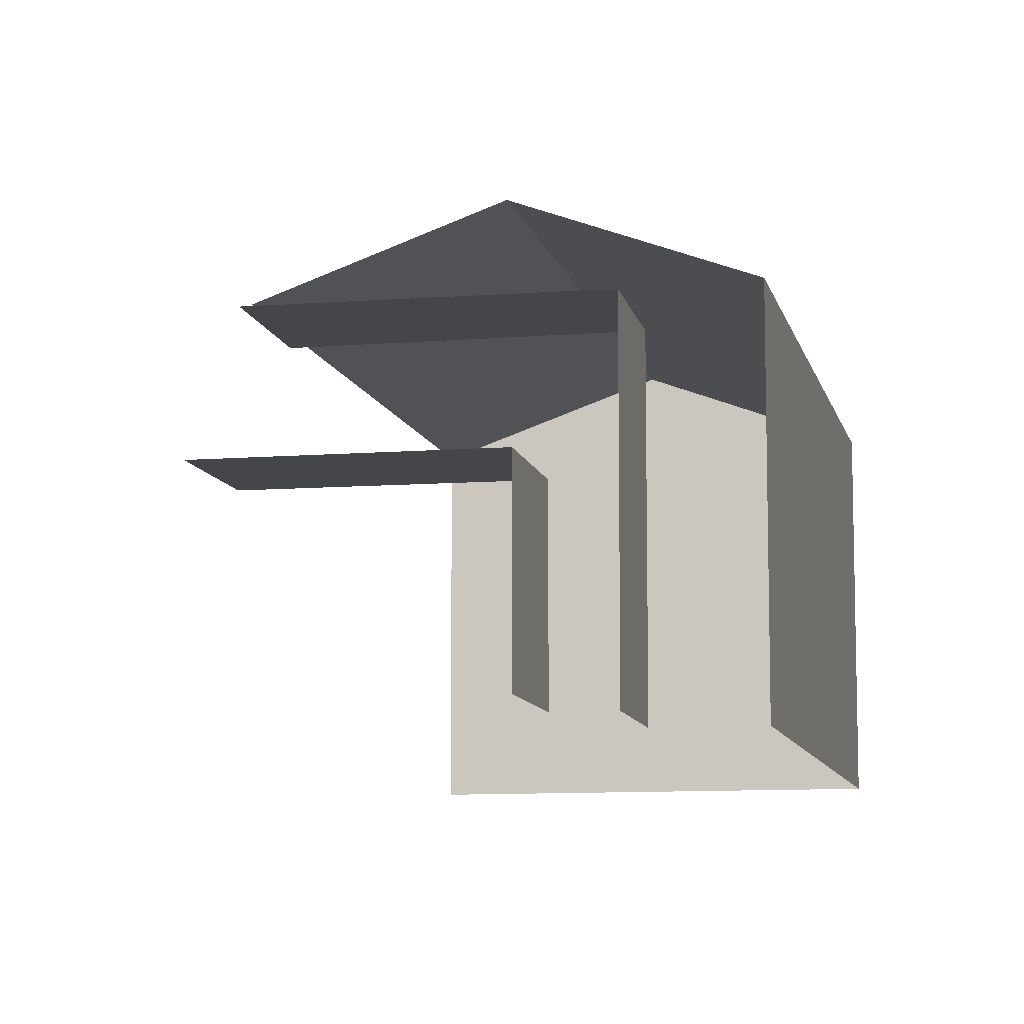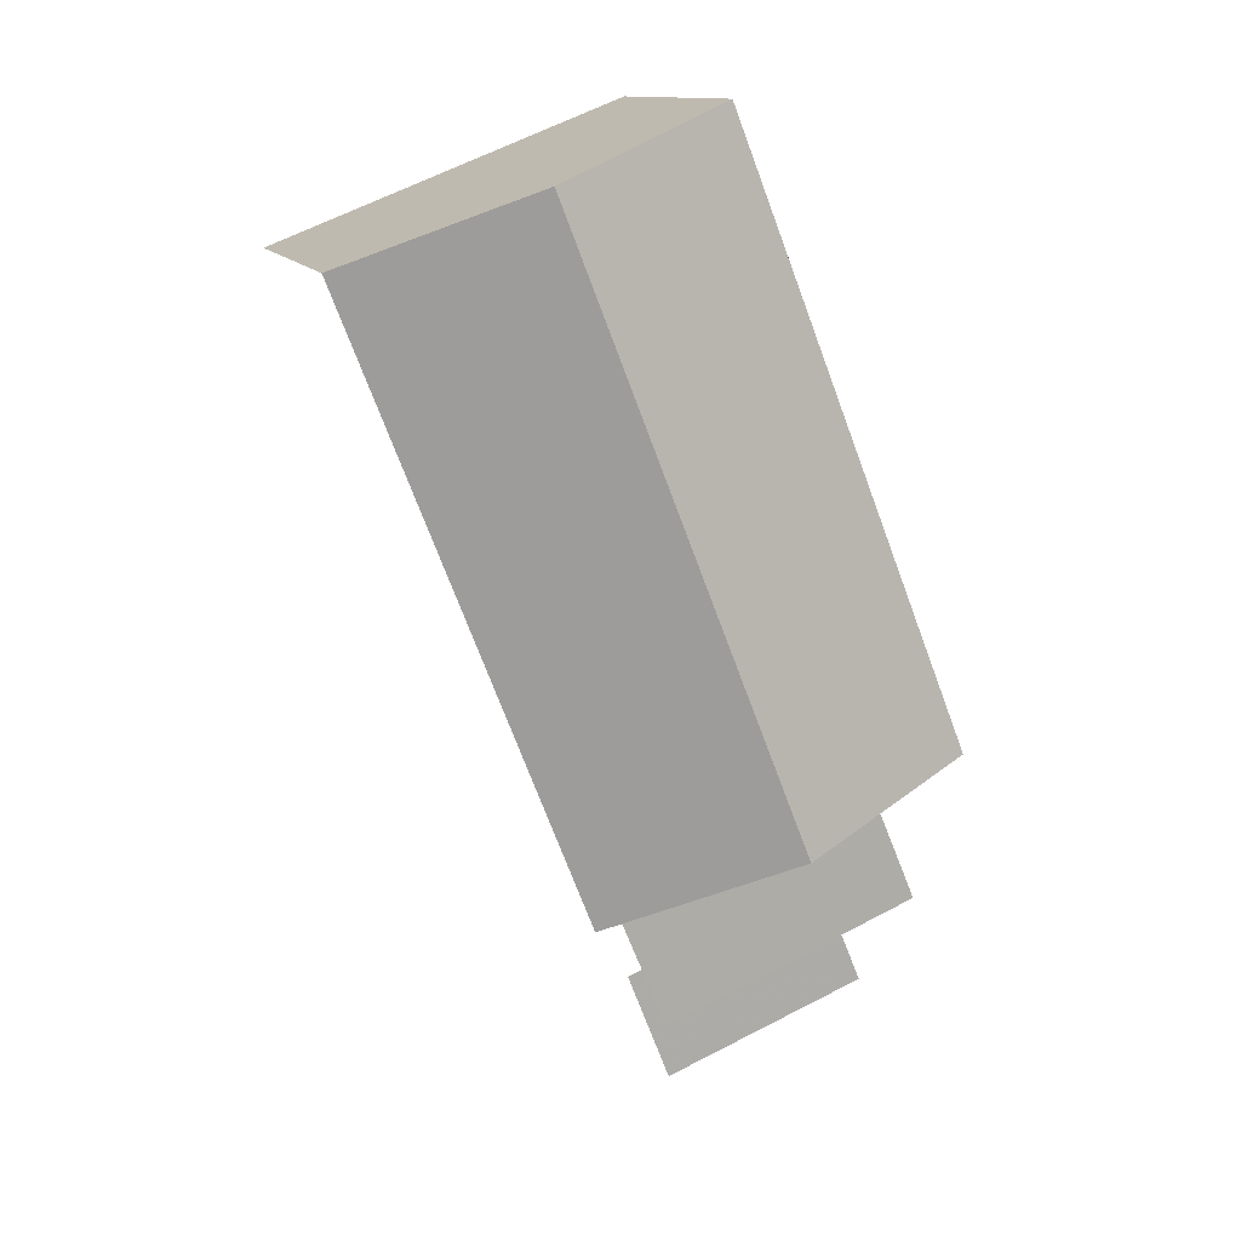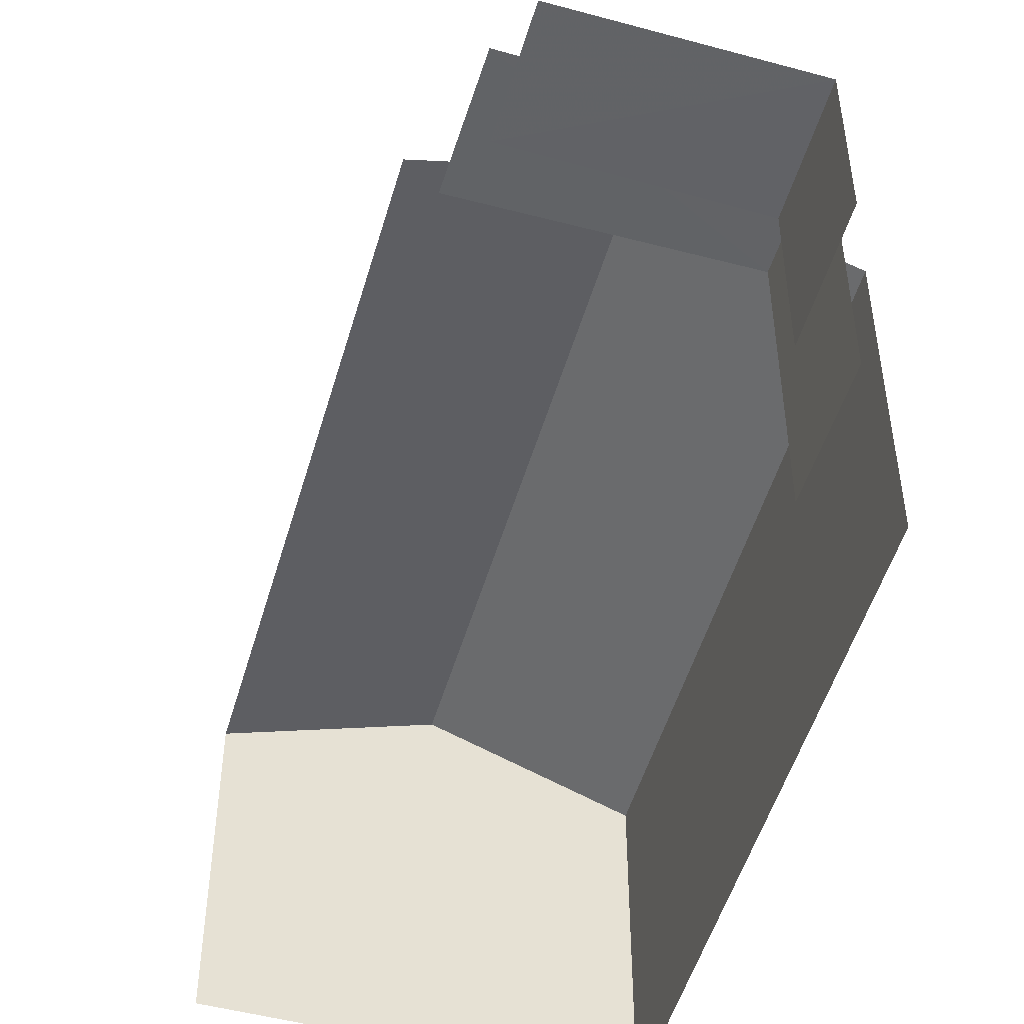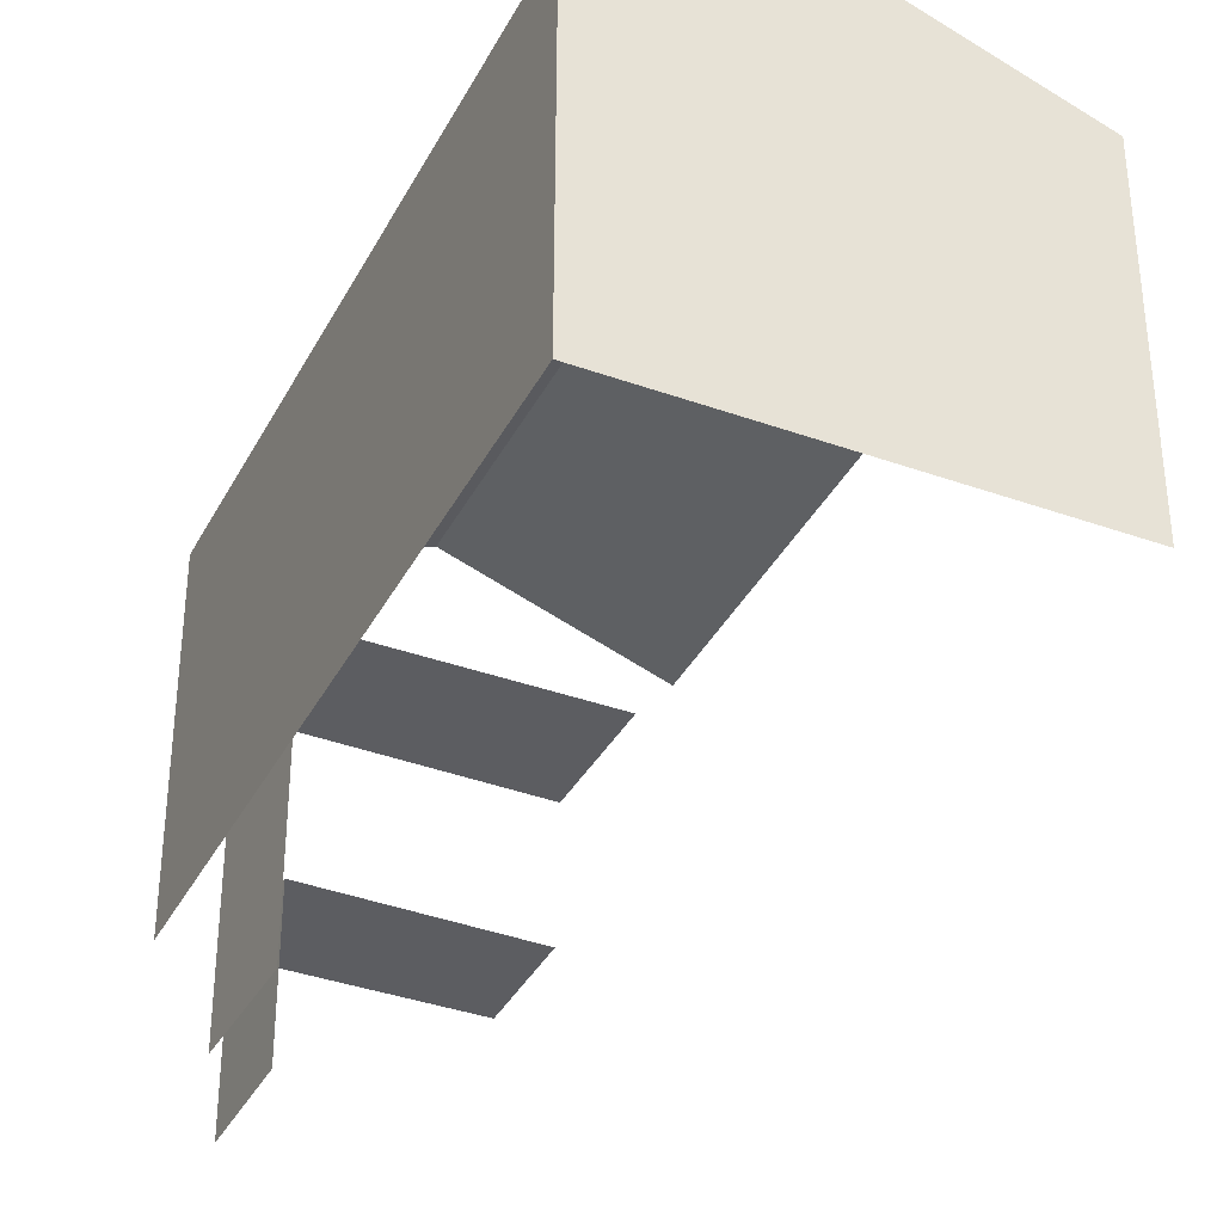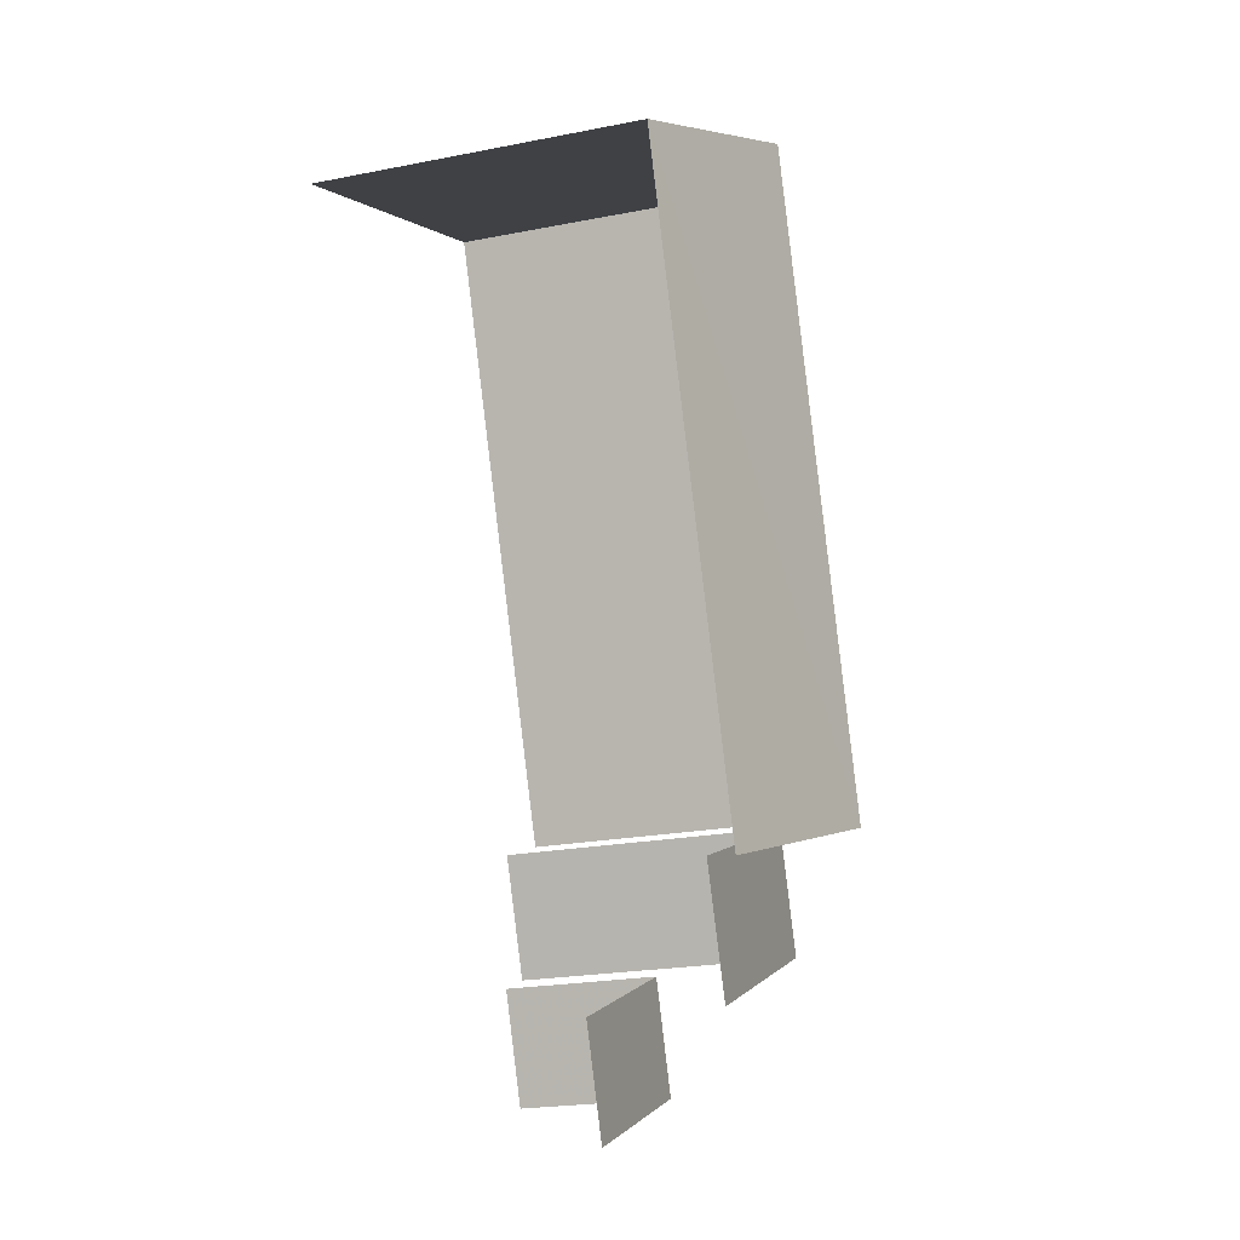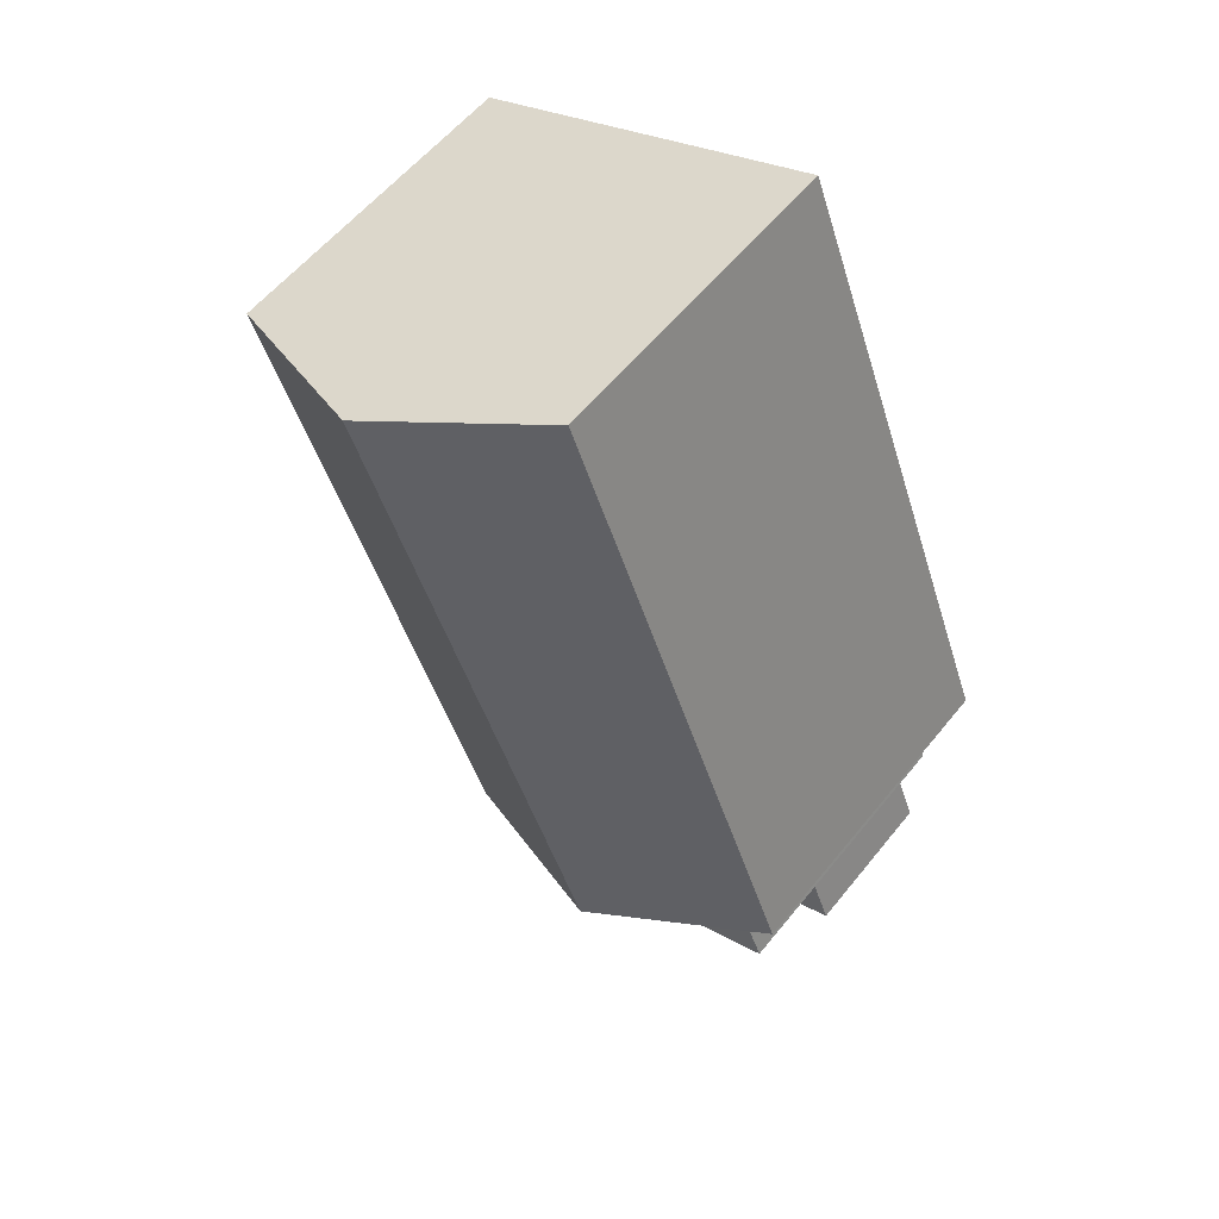
<metadata>
{"format":"obj","ext":"obj","renderer":"f3d","projection":"perspective","resolution":1024,"background":"white","views":[{"elev":-9.5,"azim":33.6,"up":"+Z"},{"elev":12.5,"azim":-16.5,"up":"+Y"},{"elev":-50.7,"azim":5.3,"up":"+Z"},{"elev":-36.8,"azim":176.4,"up":"+Z"},{"elev":-21.9,"azim":-71.0,"up":"+Y"},{"elev":57.8,"azim":38.5,"up":"+Y"}]}
</metadata>
<code>
v -2.247e+05 -1.284e+05 13.13
v -2.247e+05 -1.284e+05 13.13
v -2.247e+05 -1.284e+05 13.13
v -2.247e+05 -1.284e+05 13.13
v -2.247e+05 -1.284e+05 13.13
v -2.247e+05 -1.284e+05 13.13
v -2.247e+05 -1.284e+05 13.13
v -2.247e+05 -1.284e+05 13.13
v -2.247e+05 -1.284e+05 13.13
v -2.247e+05 -1.284e+05 13.13
v -2.247e+05 -1.284e+05 13.13
v -2.247e+05 -1.284e+05 13.13
v -2.247e+05 -1.284e+05 18.71
v -2.247e+05 -1.284e+05 18.71
v -2.247e+05 -1.284e+05 19.9
v -2.247e+05 -1.284e+05 19.9
v -2.247e+05 -1.284e+05 15.85
v -2.247e+05 -1.284e+05 15.85
v -2.247e+05 -1.284e+05 15.85
v -2.247e+05 -1.284e+05 15.85
v -2.247e+05 -1.284e+05 18.11
v -2.247e+05 -1.284e+05 18.11
v -2.247e+05 -1.284e+05 18.11
v -2.247e+05 -1.284e+05 18.11
v -2.247e+05 -1.284e+05 18.71
v -2.247e+05 -1.284e+05 18.71
f 1 2 3
f 3 4 1
f 5 6 2
f 7 8 9
f 10 7 9
f 11 10 1
f 5 9 12
f 1 5 2
f 5 10 9
f 1 10 5
f 5 12 22
f 24 5 22
f 9 8 18
f 17 9 18
f 18 8 7
f 19 18 7
f 17 12 9
f 12 17 22
f 10 11 20
f 23 22 20
f 11 23 20
f 20 22 17
f 24 6 5
f 1 4 21
f 24 21 16
f 26 6 24
f 21 4 13
f 26 24 16
f 16 21 13
f 25 2 6
f 26 25 6
f 13 14 15
f 16 13 15
f 17 18 19
f 20 17 19
f 21 22 23
f 21 24 22
f 25 26 16
f 15 25 16
f 14 3 15
f 3 2 15
f 2 25 15
f 1 23 11
f 1 21 23
f 14 4 3
f 14 13 4
f 20 19 7
f 10 20 7

</code>
